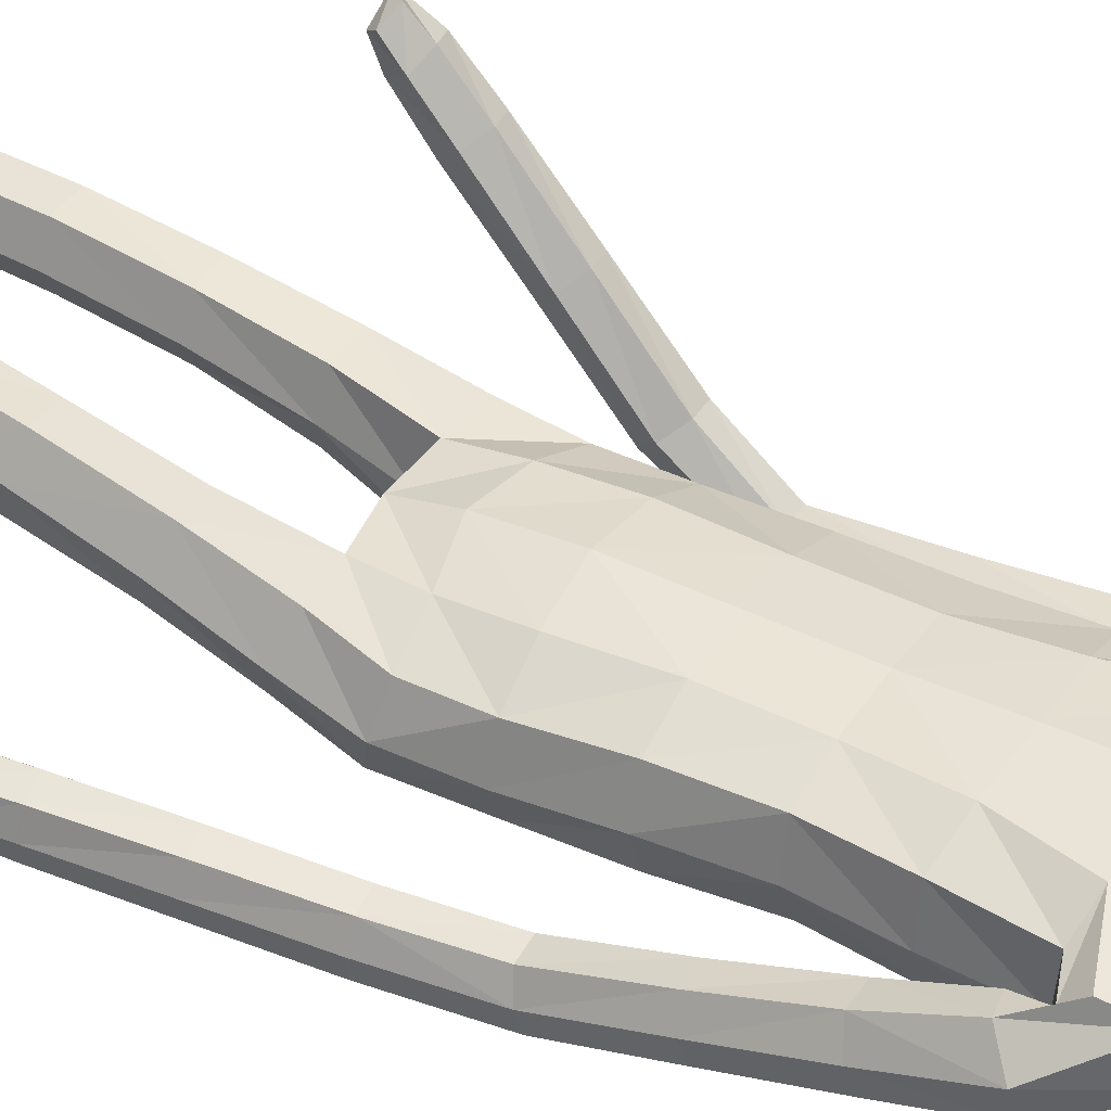
<metadata>
{"format":"obj","ext":"obj","renderer":"f3d","projection":"perspective","resolution":1024,"background":"white","views":[{"elev":40.3,"azim":120.3,"up":"+Z"}]}
</metadata>
<code>
o Group1
v -0.01602 3.169 -0.1508
v 0.1517 0.1081 -0.104
v 0.1288 0.08658 -0.06161
v 0.1212 0.1382 -0.03783
v 0.1383 0.1594 -0.08374
v 0.1956 0.1057 -0.1055
v 0.1767 0.08862 -0.07489
v 0.1883 0.1599 -0.08298
v 0.215 -0.001251 0.1449
v 0.2041 0.01629 0.1237
v 0.1915 -0.01213 0.09596
v 0.2146 -0.02988 0.1297
v 0.2614 0.005953 0.1289
v 0.2585 0.0215 0.1076
v 0.2715 -0.01838 0.1088
v 0.4456 1.077 -0.1558
v 0.4289 1.058 -0.1206
v 0.3893 1.074 -0.1592
v 0.4301 1.088 -0.1721
v 0.4447 1.134 -0.156
v 0.4322 1.134 -0.1126
v 0.439 1.134 -0.185
v 0.2389 0.007233 0.06012
v 0.2233 0.1173 0.000676
v 0.2421 0.05666 -0.01938
v 0.2205 0.08586 -0.07245
v 0.2163 0.1455 -0.04332
v 0.2485 0.06071 0.06118
v 0.2611 0.02104 0.04001
v 0.2133 0.2475 0.01129
v 0.1895 0.2372 0.05982
v 0.1356 0.2354 0.05303
v 0.1453 0.1089 0.02156
v 0.1777 0.05712 0.07226
v 0.1167 0.2478 0.00145
v 0.1412 0.06233 -0.02951
v 0.1607 0.02151 0.03188
v 0.3998 1.073 -0.1009
v 0.373 1.077 -0.1325
v 0.3902 1.13 -0.09805
v 0.3576 1.133 -0.1311
v 0.06107 3.336 -0.0807
v 0.09017 3.278 -0.09538
v 0.07225 3.357 -0.007769
v 0.1313 3.292 -0.01067
v 0.1076 1.449 0.08881
v 0.1288 1.297 0.1337
v 0.2005 1.298 0.1398
v 0.2011 1.455 0.08871
v 0.2101 1.569 0.0505
v 0.1154 1.56 0.08755
v 0.09914 1.415 0.009424
v 0.1093 1.282 0.06277
v 0.1126 1.417 -0.06141
v 0.1164 1.536 -0.1177
v 0.2098 1.532 -0.09475
v 0.2045 1.411 -0.04893
v 0.1399 1.257 0.008476
v 0.377 1.123 -0.1749
v 0.2045 0.07 -0.05298
v 0.2662 -0.001545 0.07889
v 0.1212 2.503 -0.1142
v 0.08169 2.622 -0.1031
v 0.05518 3.345 0.05956
v 0.08073 3.286 0.08007
v 0.1614 2.366 0.09653
v 0.2296 2.355 0.05524
v 0.2851 2.375 0.03287
v 0.2838 2.414 0.06543
v 0.1264 2.203 0.1018
v 0.2174 2.192 0.06465
v 0.1306 2.519 0.06668
v 0.2702 2.493 0.04479
v 0.3196 2.324 0.02196
v 0.3576 2.363 -0.02508
v 0.253 2.525 -0.03481
v 0.1652 2.555 -0.02536
v 0.3448 2.381 -0.07772
v 0.3571 2.181 -0.08424
v 0.3494 2.195 -0.1273
v 0.2646 2.363 -0.1016
v 0.2419 2.434 -0.1019
v 0.274 2.191 -0.14
v 0.3553 2.005 -0.1736
v 0.2846 2 -0.179
v 0.2467 2.177 -0.08957
v 0.2297 2.341 -0.04829
v 0.2611 1.988 -0.1331
v 0.2905 1.81 -0.22
v 0.269 1.799 -0.1768
v 0.2866 1.979 -0.09051
v 0.2731 2.165 -0.0386
v 0.2962 1.79 -0.1388
v 0.289 1.602 -0.1743
v 0.3175 1.609 -0.1368
v 0.3437 1.792 -0.1431
v 0.3362 1.981 -0.09248
v 0.364 1.614 -0.1434
v 0.3461 1.416 -0.1194
v 0.3919 1.422 -0.1292
v 0.3837 1.613 -0.1866
v 0.3642 1.804 -0.1853
v 0.4095 1.42 -0.1732
v 0.4188 1.239 -0.1169
v 0.4333 1.238 -0.1616
v 0.4042 1.419 -0.208
v 0.3789 1.612 -0.2227
v 0.4278 1.237 -0.1947
v 0.3561 1.225 -0.1833
v 0.3328 1.408 -0.1999
v 0.3424 1.228 -0.138
v 0.3157 1.409 -0.1547
v 0.374 1.235 -0.1044
v 0.3087 1.601 -0.2193
v 0.3597 1.815 -0.22
v 0.3603 1.993 -0.1358
v 0.3287 2.166 -0.03683
v 0.2699 2.312 0.01463
v 0.2802 2.373 -0.03914
v 0.2354 2.347 -0.03264
v 0.2066 2.392 -0.1114
v 0.2301 2.19 -0.02723
v 0.1908 2.196 -0.1133
v 0.2224 2.033 -0.01758
v 0.1841 2.031 -0.09739
v 0.2045 2.032 0.0681
v 0.2064 1.862 0.06486
v 0.2316 1.863 -0.01815
v 0.1126 2.036 0.09828
v 0.1121 1.863 0.1021
v 0.1198 1.692 0.0977
v 0.2121 1.698 0.05167
v 0.2355 1.697 -0.0303
v 0.2413 1.555 -0.02454
v 0.2019 1.689 -0.09983
v 0.2416 1.431 0.02213
v 0.2384 1.278 0.07923
v 0.2098 1.256 0.01547
v 0.2367 1.104 0.1334
v 0.2167 1.087 0.06944
v 0.2012 1.121 0.1901
v 0.2024 0.9318 0.2369
v 0.2365 0.9209 0.18
v 0.1359 1.12 0.1848
v 0.1389 0.9313 0.233
v 0.1139 1.105 0.1229
v 0.117 0.9186 0.1718
v 0.1498 1.088 0.06918
v 0.1528 0.9071 0.1163
v 0.2172 0.9077 0.116
v 0.2171 0.756 0.1534
v 0.1548 0.7576 0.1541
v 0.2365 0.7307 0.2108
v 0.2282 0.5526 0.1327
v 0.2089 0.5768 0.0771
v 0.2034 0.7085 0.2632
v 0.1969 0.5318 0.1846
v 0.1412 0.7112 0.261
v 0.137 0.535 0.1822
v 0.1203 0.7356 0.2061
v 0.1172 0.5585 0.1285
v 0.1493 0.5799 0.07703
v 0.1441 0.4043 0.007567
v 0.1159 0.3846 0.05559
v 0.1993 0.4006 0.01047
v 0.1941 0.2599 -0.03657
v 0.1427 0.2614 -0.04302
v 0.2182 0.379 0.06181
v 0.1902 0.3593 0.1108
v 0.1348 0.3615 0.1065
v 0.1135 1.693 -0.1303
v 0.108 1.863 -0.1305
v 0.1995 1.86 -0.09779
v 0.1019 2.034 -0.1348
v 0.1061 2.209 -0.1496
v 0.1078 2.376 -0.1462
v 0.08994 2.63 0.03707
v 0.1215 2.639 -0.02559
v 0.1062 2.724 -0.01126
v 0.0731 2.717 0.02672
v 0.06442 2.732 -0.08903
v 0.0878 2.857 -0.08772
v 0.131 2.843 0.00934
v 0.1085 3.013 -0.09864
v 0.1103 3.173 -0.1061
v 0.1611 3.182 -0.002494
v 0.1506 3.013 0.0079
v 0.1085 3.186 0.1145
v 0.09304 3.01 0.1121
v 0.09235 2.829 0.09394
v 0.2148 0.03906 -0.000598
v 0.02688 3.007 0.1328
v 0.01942 3.18 0.1349
v -0.01774 3.343 -0.08951
v -0.01721 3.282 -0.1221
v -0.000707 1.43 0.08499
v -8.4e-05 1.532 0.1067
v -0.000398 1.411 -0.01881
v 0.00059 1.559 -0.1183
v 9e-05 1.458 -0.07928
v 1.1e-05 2.617 -0.1433
v 1e-06 2.516 -0.1531
v -0.007539 3.285 0.1154
v -0.01132 3.349 0.071
v -0.01499 3.368 -0.005014
v 0 2.209 0.1121
v 1e-06 2.371 0.1124
v 1e-06 2.512 0.08815
v -0 1.863 0.1127
v -0 2.039 0.1092
v 0.000263 1.684 0.1175
v 0 1.865 -0.1401
v 0.000388 1.701 -0.1338
v 0 2.036 -0.1456
v 0 2.217 -0.1593
v 1e-06 2.386 -0.1664
v 0.000117 2.634 0.05599
v -0.005289 2.864 -0.1312
v -0.000349 2.737 -0.1317
v -0.01086 3.015 -0.1454
v -0.01478 3.169 -0.1509
v 0.002082 3.006 0.1676
v -0.003253 3.179 0.1528
v 0.004324 2.829 0.13
v 0.000717 2.713 0.04621
v -0.2323 0.01408 -0.04978
v -0.1988 0.01629 -0.008321
v -0.1934 0.07269 -0.01513
v -0.2209 0.06986 -0.06131
v -0.275 0.01077 -0.03912
v -0.2483 0.01115 -0.009222
v -0.2699 0.07014 -0.04995
v -0.23 0.04125 0.2287
v -0.2259 0.04609 0.1998
v -0.2158 0.007794 0.187
v -0.2292 0.00884 0.2294
v -0.2793 0.03927 0.2227
v -0.2827 0.04227 0.1965
v -0.2902 0.008107 0.2197
v -0.3289 1.249 0.4545
v -0.3118 1.261 0.4927
v -0.2725 1.25 0.4521
v -0.3139 1.247 0.4346
v -0.3336 1.291 0.4158
v -0.3228 1.321 0.4475
v -0.3267 1.271 0.3946
v -0.2714 0.006592 0.1586
v -0.2818 0.07303 0.05199
v -0.2967 0.0103 0.06845
v -0.29 0.009648 0.004502
v -0.2881 0.07586 -0.002078
v -0.2871 0.05355 0.1362
v -0.2988 0.008503 0.1402
v -0.2825 0.194 -0.000823
v -0.2596 0.1933 0.04922
v -0.2058 0.1865 0.0437
v -0.2017 0.07579 0.05509
v -0.2157 0.05641 0.1305
v -0.1862 0.1852 -0.008945
v -0.2013 0.01096 0.03334
v -0.2029 0.005635 0.1094
v -0.285 1.288 0.4956
v -0.2576 1.272 0.469
v -0.2811 1.332 0.4591
v -0.2477 1.315 0.4316
v -0.09511 3.332 -0.0743
v -0.122 3.272 -0.08669
v -0.1015 3.352 -0.000658
v -0.1568 3.284 0.001119
v -0.1115 1.434 0.08421
v -0.1398 1.276 0.1025
v -0.2115 1.279 0.1068
v -0.2051 1.442 0.08162
v -0.209 1.563 0.06088
v -0.1155 1.548 0.09771
v -0.1018 1.412 0.000535
v -0.1184 1.272 0.03063
v -0.113 1.425 -0.0696
v -0.1126 1.548 -0.1107
v -0.2058 1.546 -0.08868
v -0.2054 1.421 -0.06129
v -0.148 1.257 -0.0278
v -0.2644 1.276 0.4069
v -0.2685 0.00558 0.02477
v -0.2931 0.008027 0.1851
v -0.1212 2.503 -0.1142
v -0.08169 2.622 -0.1031
v -0.07832 3.342 0.06502
v -0.09874 3.281 0.08742
v -0.1614 2.366 0.09653
v -0.2298 2.355 0.05512
v -0.2852 2.378 0.03377
v -0.284 2.416 0.06573
v -0.1264 2.203 0.1018
v -0.2174 2.192 0.06465
v -0.1306 2.519 0.06668
v -0.2703 2.493 0.04437
v -0.3124 2.333 0.04927
v -0.3508 2.358 -0.005271
v -0.2531 2.524 -0.03564
v -0.1652 2.555 -0.02536
v -0.3373 2.367 -0.06036
v -0.3367 2.168 -0.02417
v -0.3283 2.174 -0.06911
v -0.2556 2.35 -0.07869
v -0.242 2.433 -0.1023
v -0.2524 2.172 -0.07879
v -0.3204 1.978 -0.07304
v -0.2495 1.977 -0.07575
v -0.2262 2.171 -0.02597
v -0.2218 2.343 -0.02233
v -0.227 1.977 -0.02786
v -0.2418 1.783 -0.07455
v -0.2214 1.783 -0.0295
v -0.2535 1.975 0.01525
v -0.2537 2.169 0.02571
v -0.2493 1.78 0.008785
v -0.2238 1.635 0.08003
v -0.2542 1.663 0.1041
v -0.2967 1.779 0.00305
v -0.3031 1.974 0.01162
v -0.3007 1.658 0.09734
v -0.2645 1.531 0.2481
v -0.3101 1.524 0.239
v -0.3185 1.626 0.06688
v -0.3162 1.779 -0.04101
v -0.3259 1.492 0.2083
v -0.3195 1.396 0.3726
v -0.3321 1.364 0.3413
v -0.3192 1.468 0.1833
v -0.3123 1.601 0.04092
v -0.3254 1.341 0.3172
v -0.2533 1.347 0.3307
v -0.2474 1.472 0.1942
v -0.2417 1.381 0.3618
v -0.2322 1.505 0.2257
v -0.2751 1.406 0.3827
v -0.2415 1.602 0.0484
v -0.3112 1.782 -0.07721
v -0.3262 1.974 -0.03375
v -0.3093 2.167 0.02592
v -0.2621 2.324 0.04517
v -0.28 2.375 -0.03796
v -0.2355 2.348 -0.03272
v -0.2066 2.392 -0.1114
v -0.2301 2.19 -0.02724
v -0.1908 2.196 -0.1133
v -0.2224 2.033 -0.01758
v -0.1841 2.031 -0.09739
v -0.2045 2.032 0.0681
v -0.206 1.862 0.06685
v -0.2312 1.863 -0.0167
v -0.1126 2.036 0.09828
v -0.1121 1.863 0.1021
v -0.1188 1.69 0.1038
v -0.2106 1.698 0.05915
v -0.2334 1.699 -0.02317
v -0.2384 1.56 -0.01629
v -0.1997 1.693 -0.09357
v -0.2442 1.43 0.01094
v -0.248 1.271 0.04275
v -0.2182 1.258 -0.02295
v -0.2541 1.091 0.06814
v -0.2326 1.083 0.002747
v -0.22 1.096 0.1276
v -0.229 0.9034 0.142
v -0.2617 0.9024 0.08376
v -0.1546 1.094 0.1241
v -0.1655 0.9006 0.1402
v -0.1311 1.088 0.06116
v -0.1422 0.8965 0.07921
v -0.1657 1.082 0.004557
v -0.1764 0.8955 0.02165
v -0.2407 0.8986 0.01942
v -0.2478 0.7206 0.02542
v -0.1856 0.7175 0.02728
v -0.2695 0.7097 0.08664
v -0.2745 0.5186 0.04996
v -0.253 0.5285 -0.009114
v -0.2386 0.6974 0.1434
v -0.2453 0.5076 0.1059
v -0.1764 0.6949 0.1421
v -0.1853 0.5058 0.1043
v -0.1533 0.7049 0.08374
v -0.1634 0.5153 0.04723
v -0.1934 0.527 -0.008469
v -0.2014 0.3405 -0.03734
v -0.1751 0.3299 0.01449
v -0.2566 0.3417 -0.03499
v -0.2626 0.1936 -0.05002
v -0.2112 0.19 -0.05596
v -0.2775 0.3334 0.01939
v -0.2515 0.323 0.07222
v -0.196 0.3202 0.06882
v -0.1118 1.696 -0.1258
v -0.108 1.863 -0.1305
v -0.1992 1.86 -0.09692
v -0.1019 2.034 -0.1348
v -0.1061 2.209 -0.1496
v -0.1078 2.376 -0.1462
v -0.08988 2.63 0.03709
v -0.1214 2.639 -0.02551
v -0.1054 2.724 -0.01004
v -0.0719 2.717 0.02748
v -0.06447 2.732 -0.08848
v -0.09476 2.853 -0.08106
v -0.1302 2.837 0.01841
v -0.1257 3.007 -0.08905
v -0.1371 3.166 -0.09595
v -0.1796 3.172 0.01146
v -0.1589 3.005 0.02057
v -0.1179 3.18 0.1238
v -0.09296 3.004 0.1196
v -0.08537 2.825 0.09995
v -0.2642 0.004465 0.08631
v -0.0254 3.006 0.1349
v -0.02732 3.178 0.1368
v 0.001595 2.995 0.1492
f 2 3 4
f 2 6 3
f 2 5 6
f 9 10 11
f 9 13 14
f 9 12 15
f 16 17 19
f 16 20 17
f 16 19 22
f 12 11 23
f 24 25 27
f 24 28 29
f 24 27 31
f 24 31 32
f 24 33 28
f 33 32 35
f 33 4 3
f 33 36 34
f 38 39 17
f 38 40 41
f 38 17 40
f 42 43 194
f 42 44 43
f 46 47 48
f 46 49 50
f 46 52 47
f 46 51 196
f 46 196 198
f 54 55 57
f 54 200 199
f 54 52 200
f 54 58 53
f 19 18 22
f 7 60 3
f 7 6 60
f 61 14 13
f 61 29 14
f 61 15 23
f 62 202 201
f 39 41 18
f 64 204 65
f 64 44 204
f 64 65 45
f 66 67 68
f 66 70 67
f 66 207 206
f 66 72 208
f 66 69 72
f 73 69 74
f 73 76 72
f 73 75 76
f 78 75 79
f 78 81 76
f 78 80 83
f 83 80 85
f 83 86 81
f 83 85 88
f 88 85 90
f 88 91 86
f 88 90 93
f 93 90 95
f 93 96 91
f 93 95 98
f 98 95 100
f 98 101 102
f 98 100 103
f 103 100 105
f 103 106 107
f 103 105 106
f 108 105 20
f 108 109 106
f 108 22 59
f 109 111 112
f 109 59 111
f 111 113 112
f 111 41 40
f 113 104 99
f 113 40 21
f 112 94 114
f 112 99 94
f 114 107 110
f 114 89 115
f 114 94 89
f 115 102 101
f 115 84 102
f 115 89 84
f 116 97 102
f 116 79 117
f 116 84 80
f 117 92 97
f 117 74 92
f 117 79 75
f 118 87 92
f 118 68 87
f 118 74 68
f 119 82 87
f 119 120 82
f 119 68 67
f 120 122 121
f 120 67 71
f 122 124 123
f 122 71 126
f 126 127 128
f 126 129 127
f 126 71 129
f 129 210 130
f 129 70 210
f 209 211 130
f 211 197 131
f 131 132 130
f 131 51 132
f 132 133 127
f 132 50 134
f 134 56 133
f 134 136 56
f 134 50 49
f 136 137 57
f 136 49 48
f 137 139 138
f 137 48 139
f 141 142 139
f 141 144 142
f 141 48 47
f 144 146 145
f 144 47 53
f 146 148 149
f 146 53 148
f 148 140 150
f 148 58 140
f 150 151 149
f 150 143 153
f 150 140 143
f 153 154 155
f 153 156 154
f 153 143 156
f 156 158 157
f 156 142 145
f 158 160 161
f 158 145 147
f 160 152 162
f 160 147 149
f 162 163 164
f 162 155 165
f 162 152 155
f 165 166 167
f 165 168 166
f 165 155 168
f 168 169 30
f 168 154 169
f 169 170 32
f 169 157 170
f 170 164 35
f 170 159 161
f 166 8 5
f 166 30 8
f 167 35 164
f 167 5 4
f 138 58 54
f 135 171 172
f 135 56 171
f 135 173 128
f 171 213 212
f 171 55 213
f 212 214 172
f 214 215 174
f 215 216 175
f 175 123 125
f 175 176 121
f 174 125 173
f 173 125 124
f 104 21 20
f 72 177 217
f 72 77 178
f 178 179 177
f 178 63 179
f 178 77 62
f 181 182 183
f 181 219 182
f 181 63 219
f 218 220 182
f 220 1 184
f 1 195 185
f 185 186 184
f 185 43 45
f 186 188 189
f 186 45 188
f 188 193 192
f 188 65 193
f 222 418 192
f 224 225 180
f 225 217 177
f 190 183 187
f 190 180 179
f 187 183 184
f 205 44 194
f 216 202 62
f 62 82 176
f 62 77 82
f 60 191 37
f 60 26 191
f 191 23 11
f 191 25 23
f 37 11 10
f 34 10 14
f 26 6 8
f 193 223 222
f 418 224 190
f 226 229 227
f 226 227 230
f 226 230 229
f 233 236 235
f 233 234 238
f 233 237 239
f 240 243 241
f 240 241 244
f 240 244 246
f 236 239 247
f 248 251 249
f 248 249 253
f 248 255 254
f 248 257 256
f 248 252 257
f 257 228 256
f 257 260 227
f 257 258 260
f 262 241 263
f 262 263 265
f 262 264 241
f 266 194 267
f 266 267 268
f 270 273 272
f 270 275 274
f 270 271 276
f 270 196 275
f 270 276 198
f 278 281 279
f 278 279 199
f 278 200 276
f 278 276 277
f 243 246 242
f 231 227 284
f 231 284 230
f 285 239 237
f 285 238 253
f 285 253 247
f 286 287 201
f 263 242 265
f 288 289 204
f 288 204 268
f 288 268 269
f 290 293 292
f 290 291 294
f 290 294 206
f 290 207 208
f 290 296 293
f 297 299 298
f 297 296 300
f 297 300 299
f 302 304 303
f 302 300 305
f 302 305 307
f 307 309 304
f 307 305 310
f 307 310 312
f 312 314 309
f 312 310 315
f 312 315 317
f 317 319 314
f 317 315 320
f 317 320 322
f 322 324 319
f 322 320 326
f 322 325 327
f 327 329 324
f 327 325 331
f 327 330 329
f 332 246 244
f 332 330 333
f 332 333 283
f 333 334 336
f 333 335 283
f 335 336 337
f 335 337 264
f 337 323 328
f 337 328 245
f 336 334 338
f 336 318 323
f 338 334 331
f 338 331 339
f 338 313 318
f 339 331 325
f 339 326 308
f 339 308 313
f 340 326 321
f 340 321 341
f 340 303 304
f 341 321 316
f 341 316 298
f 341 298 299
f 342 316 311
f 342 311 343
f 342 292 293
f 343 311 306
f 343 306 344
f 343 344 291
f 344 345 346
f 344 346 291
f 346 347 348
f 346 348 350
f 350 348 352
f 350 351 353
f 350 353 295
f 353 354 210
f 353 210 294
f 209 354 211
f 211 355 197
f 355 354 356
f 355 356 275
f 356 351 357
f 356 357 274
f 358 357 280
f 358 280 360
f 358 360 273
f 360 281 361
f 360 361 272
f 361 362 363
f 361 363 272
f 365 363 367
f 365 366 368
f 365 368 271
f 368 369 370
f 368 370 277
f 370 371 373
f 370 372 277
f 372 373 374
f 372 364 282
f 374 373 376
f 374 375 377
f 374 367 364
f 377 375 379
f 377 378 380
f 377 380 367
f 380 381 382
f 380 382 369
f 382 383 385
f 382 384 371
f 384 385 376
f 384 376 373
f 386 385 388
f 386 387 389
f 386 379 376
f 389 387 391
f 389 390 392
f 389 392 379
f 392 254 393
f 392 393 378
f 393 255 256
f 393 394 381
f 394 256 259
f 394 388 385
f 390 391 232
f 390 232 254
f 391 387 388
f 391 259 229
f 362 281 278
f 359 397 396
f 359 395 280
f 359 357 352
f 395 396 212
f 395 213 279
f 212 396 214
f 214 398 215
f 215 399 216
f 399 398 349
f 399 347 345
f 398 396 397
f 397 352 349
f 328 329 244
f 296 208 217
f 296 401 402
f 402 401 404
f 402 403 287
f 402 287 286
f 405 403 407
f 405 406 219
f 405 219 287
f 218 406 220
f 220 408 221
f 221 409 195
f 409 408 410
f 409 410 269
f 410 411 413
f 410 412 269
f 412 413 416
f 412 417 289
f 222 416 418
f 224 414 404
f 225 404 401
f 414 413 411
f 414 407 403
f 411 408 407
f 205 194 268
f 216 400 286
f 286 400 306
f 286 306 301
f 284 260 261
f 284 415 250
f 415 261 235
f 415 247 249
f 261 258 234
f 258 252 238
f 250 251 232
f 417 416 222
f 224 418 414
f 5 2 4
f 6 7 3
f 5 8 6
f 12 9 11
f 10 9 14
f 13 9 15
f 17 18 19
f 20 21 17
f 20 16 22
f 15 12 23
f 25 26 27
f 25 24 29
f 27 30 31
f 33 24 32
f 33 34 28
f 4 33 35
f 36 33 3
f 36 37 34
f 39 18 17
f 39 38 41
f 17 21 40
f 43 195 194
f 44 45 43
f 49 46 48
f 51 46 50
f 52 53 47
f 51 197 196
f 52 46 198
f 55 56 57
f 55 54 199
f 52 198 200
f 52 54 53
f 18 59 22
f 60 36 3
f 6 26 60
f 15 61 13
f 29 28 14
f 29 61 23
f 63 62 201
f 41 59 18
f 204 203 65
f 44 205 204
f 44 64 45
f 69 66 68
f 70 71 67
f 70 66 206
f 207 66 208
f 69 73 72
f 75 73 74
f 76 77 72
f 75 78 76
f 80 78 79
f 81 82 76
f 81 78 83
f 80 84 85
f 86 87 81
f 86 83 88
f 85 89 90
f 91 92 86
f 91 88 93
f 90 94 95
f 96 97 91
f 96 93 98
f 95 99 100
f 96 98 102
f 101 98 103
f 100 104 105
f 101 103 107
f 105 108 106
f 22 108 20
f 109 110 106
f 109 108 59
f 110 109 112
f 59 41 111
f 113 99 112
f 113 111 40
f 104 100 99
f 104 113 21
f 110 112 114
f 99 95 94
f 107 106 110
f 107 114 115
f 94 90 89
f 107 115 101
f 84 116 102
f 89 85 84
f 97 96 102
f 97 116 117
f 79 116 80
f 92 91 97
f 74 118 92
f 74 117 75
f 87 86 92
f 68 119 87
f 74 69 68
f 82 81 87
f 120 121 82
f 120 119 67
f 122 123 121
f 122 120 71
f 124 125 123
f 124 122 126
f 124 126 128
f 129 130 127
f 71 70 129
f 210 209 130
f 70 206 210
f 211 131 130
f 197 51 131
f 132 127 130
f 51 50 132
f 133 128 127
f 133 132 134
f 56 135 133
f 136 57 56
f 136 134 49
f 137 138 57
f 137 136 48
f 139 140 138
f 48 141 139
f 142 143 139
f 144 145 142
f 144 141 47
f 146 147 145
f 146 144 53
f 147 146 149
f 53 58 148
f 149 148 150
f 58 138 140
f 151 152 149
f 151 150 153
f 140 139 143
f 151 153 155
f 156 157 154
f 143 142 156
f 158 159 157
f 158 156 145
f 159 158 161
f 160 158 147
f 161 160 162
f 152 160 149
f 161 162 164
f 163 162 165
f 152 151 155
f 163 165 167
f 168 30 166
f 155 154 168
f 169 31 30
f 154 157 169
f 31 169 32
f 157 159 170
f 32 170 35
f 164 170 161
f 167 166 5
f 30 27 8
f 163 167 164
f 35 167 4
f 57 138 54
f 173 135 172
f 56 55 171
f 133 135 128
f 172 171 212
f 55 199 213
f 214 174 172
f 215 175 174
f 216 176 175
f 174 175 125
f 123 175 121
f 172 174 173
f 128 173 124
f 105 104 20
f 208 72 217
f 177 72 178
f 179 180 177
f 63 181 179
f 63 178 62
f 179 181 183
f 219 218 182
f 63 201 219
f 220 184 182
f 1 185 184
f 195 43 185
f 186 187 184
f 186 185 45
f 187 186 189
f 45 65 188
f 189 188 192
f 65 203 223
f 193 65 223
f 190 224 180
f 180 225 177
f 189 190 187
f 183 190 179
f 183 182 184
f 44 42 194
f 176 216 62
f 82 121 176
f 77 76 82
f 36 60 37
f 26 25 191
f 37 191 11
f 25 29 23
f 34 37 10
f 28 34 14
f 27 26 8
f 192 193 222
f 192 418 190
f 189 192 190
f 229 228 227
f 227 231 230
f 230 232 229
f 234 233 235
f 237 233 238
f 236 233 239
f 243 242 241
f 241 245 244
f 243 240 246
f 235 236 247
f 251 250 249
f 252 248 253
f 251 248 254
f 255 248 256
f 252 258 257
f 228 259 256
f 228 257 227
f 258 261 260
f 241 242 263
f 264 262 265
f 264 245 241
f 194 195 267
f 267 269 268
f 271 270 272
f 273 270 274
f 271 277 276
f 196 197 275
f 196 270 198
f 281 280 279
f 200 278 199
f 200 198 276
f 282 278 277
f 246 283 242
f 227 260 284
f 284 250 230
f 238 285 237
f 238 252 253
f 239 285 247
f 202 286 201
f 242 283 265
f 289 203 204
f 204 205 268
f 289 288 269
f 291 290 292
f 291 295 294
f 207 290 206
f 296 290 208
f 296 297 293
f 293 297 298
f 296 301 300
f 300 302 299
f 299 302 303
f 300 306 305
f 304 302 307
f 309 308 304
f 305 311 310
f 309 307 312
f 314 313 309
f 310 316 315
f 314 312 317
f 319 318 314
f 315 321 320
f 319 317 322
f 324 323 319
f 325 322 326
f 324 322 327
f 329 328 324
f 330 327 331
f 330 332 329
f 329 332 244
f 330 334 333
f 246 332 283
f 335 333 336
f 335 265 283
f 336 323 337
f 265 335 264
f 323 324 328
f 264 337 245
f 318 336 338
f 318 319 323
f 334 330 331
f 313 338 339
f 313 314 318
f 326 339 325
f 326 340 308
f 308 309 313
f 326 320 321
f 303 340 341
f 308 340 304
f 321 315 316
f 316 342 298
f 303 341 299
f 316 310 311
f 292 342 343
f 298 342 293
f 311 305 306
f 306 345 344
f 292 343 291
f 345 347 346
f 346 295 291
f 347 349 348
f 295 346 350
f 351 350 352
f 351 354 353
f 353 294 295
f 354 209 210
f 210 206 294
f 354 355 211
f 355 275 197
f 354 351 356
f 356 274 275
f 351 352 357
f 357 358 274
f 357 359 280
f 280 281 360
f 274 358 273
f 281 362 361
f 273 360 272
f 362 364 363
f 363 365 272
f 366 365 367
f 366 369 368
f 272 365 271
f 369 371 370
f 271 368 277
f 372 370 373
f 372 282 277
f 364 372 374
f 364 362 282
f 375 374 376
f 367 374 377
f 367 363 364
f 378 377 379
f 378 381 380
f 380 366 367
f 381 383 382
f 366 380 369
f 384 382 385
f 369 382 371
f 385 386 376
f 371 384 373
f 387 386 388
f 379 386 389
f 379 375 376
f 390 389 391
f 390 254 392
f 392 378 379
f 254 255 393
f 393 381 378
f 394 393 256
f 394 383 381
f 388 394 259
f 383 394 385
f 391 229 232
f 232 251 254
f 259 391 388
f 259 228 229
f 282 362 278
f 395 359 396
f 395 279 280
f 397 359 352
f 213 395 212
f 213 199 279
f 396 398 214
f 398 399 215
f 399 400 216
f 347 399 349
f 400 399 345
f 349 398 397
f 352 348 349
f 245 328 244
f 401 296 217
f 301 296 402
f 403 402 404
f 403 405 287
f 301 402 286
f 406 405 407
f 406 218 219
f 219 201 287
f 406 408 220
f 408 409 221
f 409 267 195
f 408 411 410
f 267 409 269
f 412 410 413
f 412 289 269
f 417 412 416
f 417 223 289
f 223 203 289
f 225 224 404
f 217 225 401
f 407 414 411
f 404 414 403
f 408 406 407
f 194 266 268
f 202 216 286
f 400 345 306
f 306 300 301
f 415 284 261
f 415 249 250
f 247 415 235
f 247 253 249
f 235 261 234
f 234 258 238
f 230 250 232
f 223 417 222
f 418 416 414
f 416 413 414

</code>
